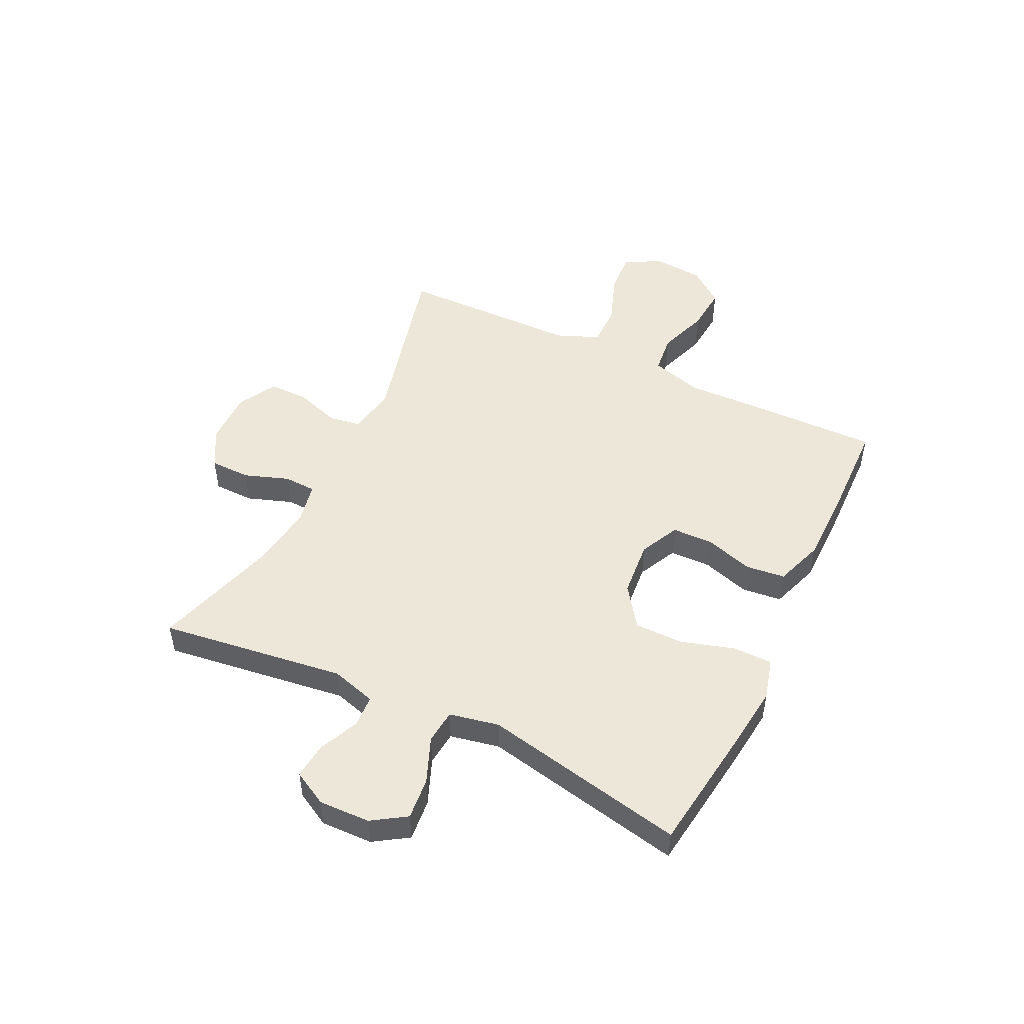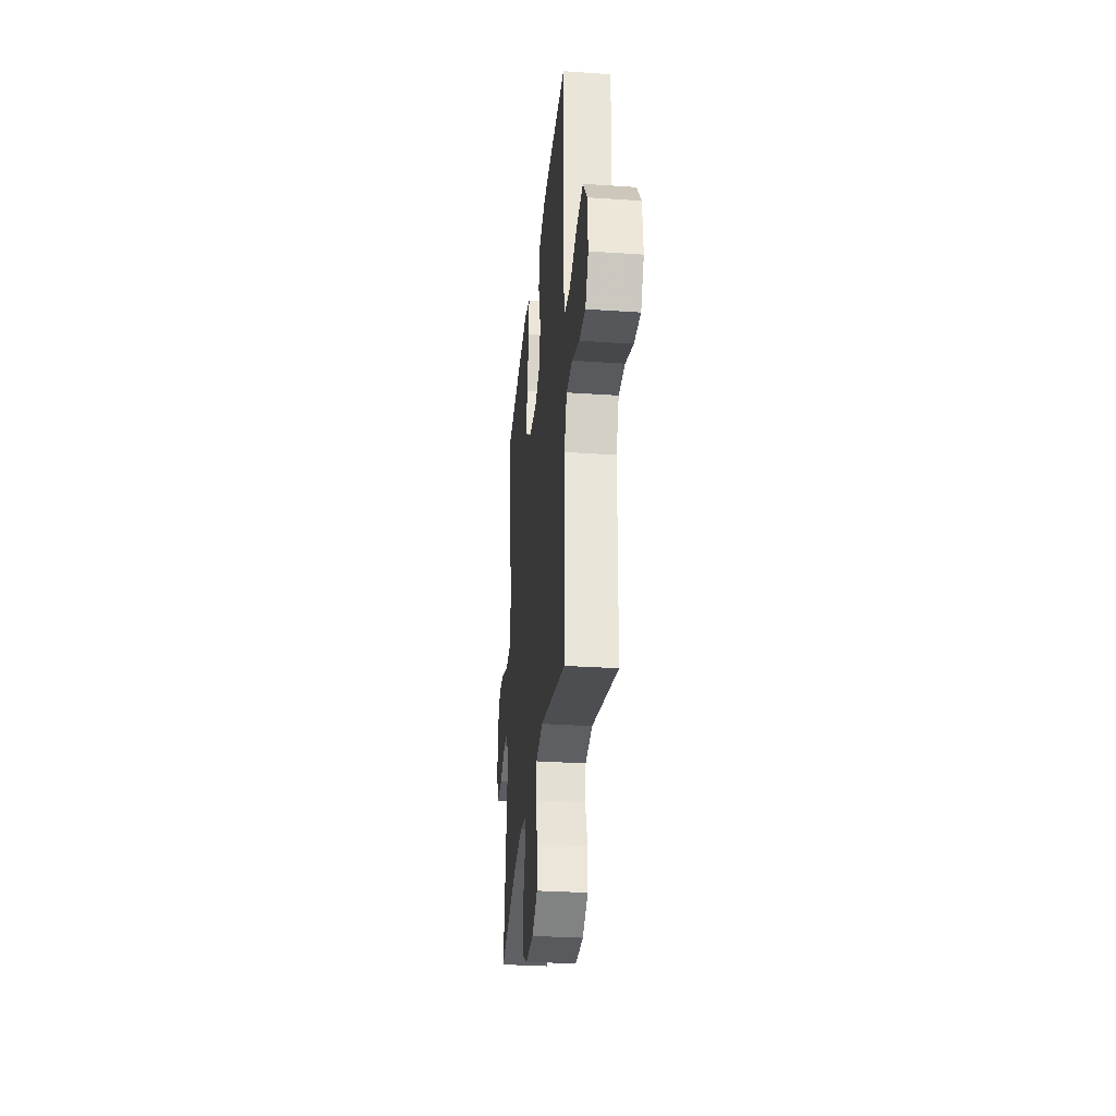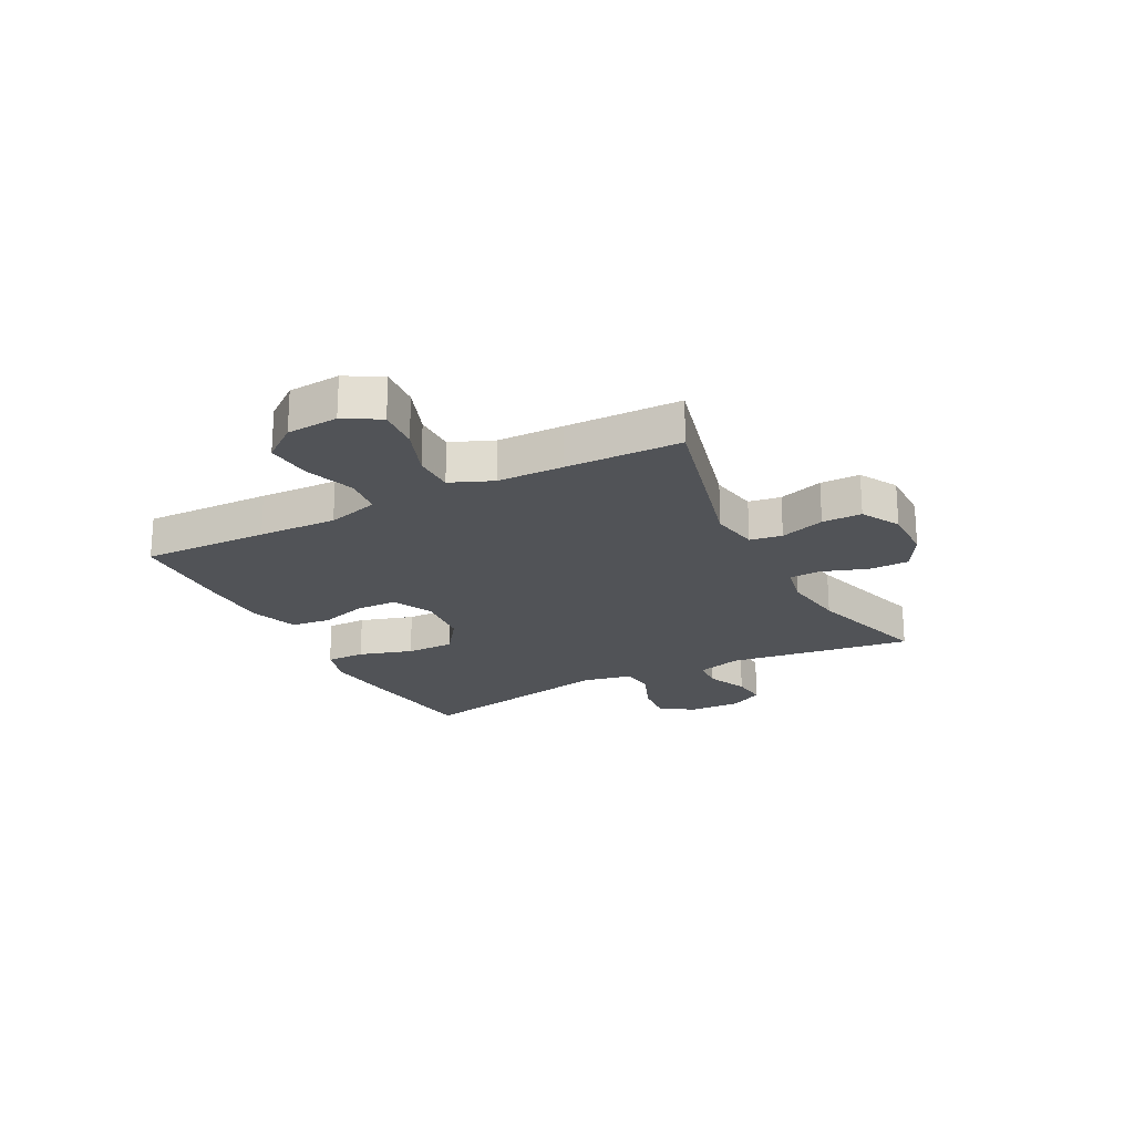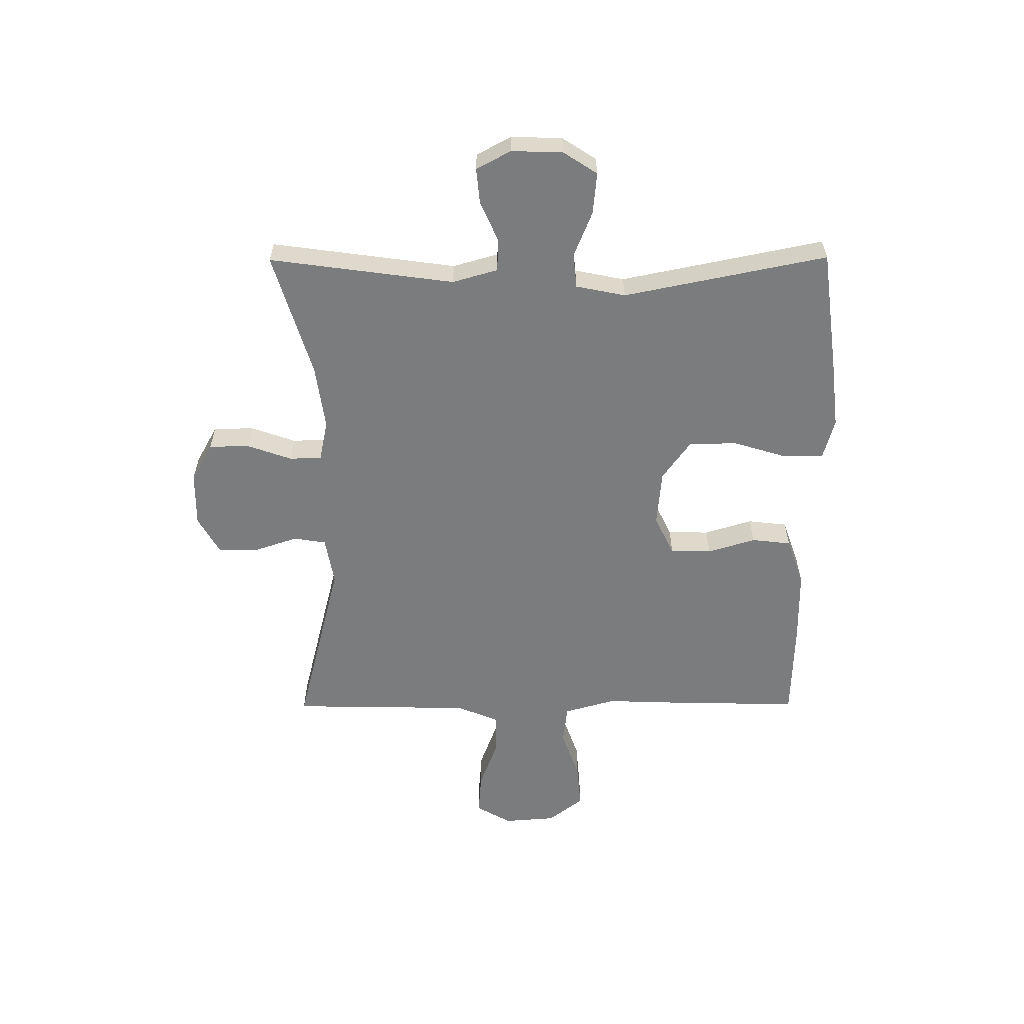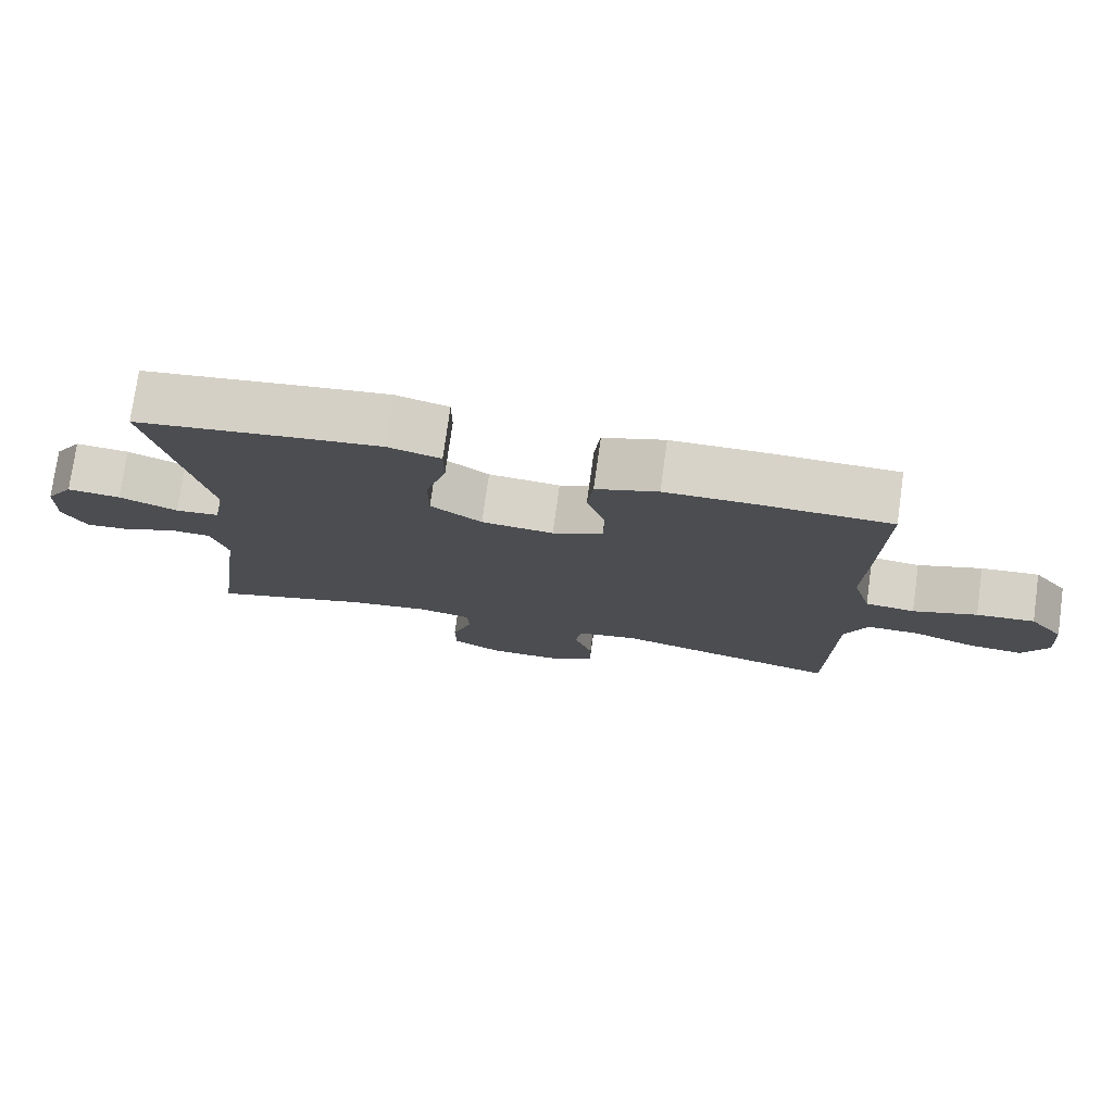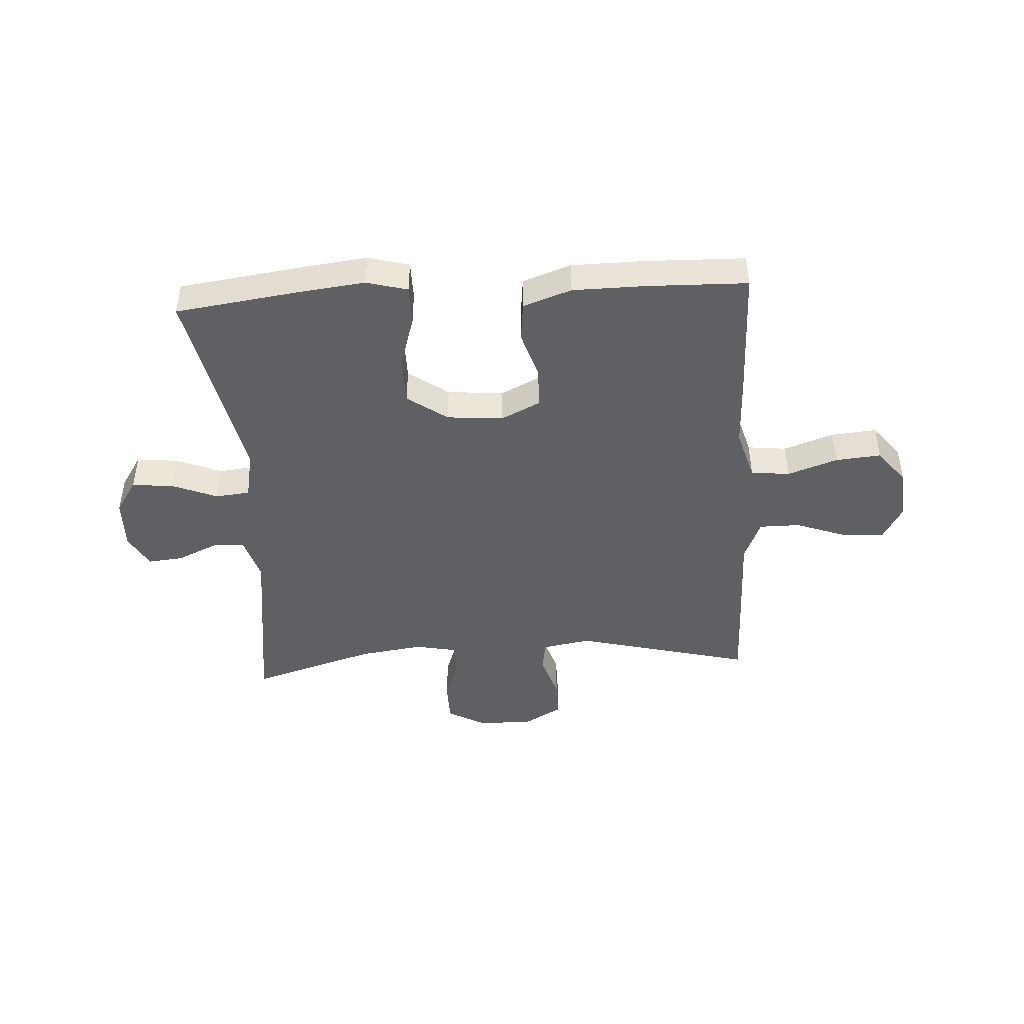
<metadata>
{"format":"obj","ext":"obj","renderer":"f3d","projection":"perspective","resolution":1024,"background":"white","views":[{"elev":49.8,"azim":-64.1,"up":"+Y"},{"elev":-31.3,"azim":84.5,"up":"+Z"},{"elev":-21.7,"azim":117.4,"up":"+Y"},{"elev":-58.6,"azim":-89.7,"up":"+Y"},{"elev":76.3,"azim":7.9,"up":"+Z"},{"elev":-44.9,"azim":3.6,"up":"+Y"}]}
</metadata>
<code>
v 0.5 0.07 -0.5
v 0.186 0.07 -0.42
v 0.1 0.07 -0.435
v 0.091 0.07 -0.492
v 0.117 0.07 -0.571
v 0.117 0.07 -0.641
v 0.049 0.07 -0.679
v -0.048 0.07 -0.678
v -0.116 0.07 -0.64
v -0.117 0.07 -0.568
v -0.089 0.07 -0.489
v -0.091 0.07 -0.432
v -0.164 0.07 -0.417
v -0.278 0.07 -0.433
v -0.5 0.07 -0.5
v -0.455 0.07 -0.172
v -0.478 0.07 -0.092
v -0.535 0.07 -0.089
v -0.607 0.07 -0.121
v -0.67 0.07 -0.127
v -0.703 0.07 -0.066
v -0.7 0.07 0.025
v -0.661 0.07 0.085
v -0.587 0.07 0.078
v -0.506 0.07 0.045
v -0.445 0.07 0.051
v -0.427 0.07 0.139
v -0.5 0.07 0.5
v -0.275 0.07 0.53
v -0.162 0.07 0.543
v -0.089 0.07 0.523
v -0.089 0.07 0.453
v -0.118 0.07 0.358
v -0.118 0.07 0.272
v -0.047 0.07 0.221
v 0.053 0.07 0.212
v 0.123 0.07 0.246
v 0.125 0.07 0.319
v 0.099 0.07 0.404
v 0.107 0.07 0.474
v 0.193 0.07 0.504
v 0.321 0.07 0.505
v 0.5 0.07 0.5
v 0.495 0.07 0.275
v 0.49 0.07 0.136
v 0.516 0.07 0.044
v 0.585 0.07 0.036
v 0.674 0.07 0.067
v 0.755 0.07 0.074
v 0.803 0.07 0.012
v 0.81 0.07 -0.08
v 0.774 0.07 -0.143
v 0.699 0.07 -0.137
v 0.61 0.07 -0.104
v 0.537 0.07 -0.104
v 0.506 0.07 -0.179
v 0.504 0.07 -0.296
v 0.5 0 -0.5
v 0.186 0 -0.42
v 0.1 0 -0.435
v 0.091 0 -0.492
v 0.117 0 -0.571
v 0.117 0 -0.641
v 0.049 0 -0.679
v -0.048 0 -0.678
v -0.116 0 -0.64
v -0.117 0 -0.568
v -0.089 0 -0.489
v -0.091 0 -0.432
v -0.164 0 -0.417
v -0.278 0 -0.433
v -0.5 0 -0.5
v -0.455 0 -0.172
v -0.478 0 -0.092
v -0.535 0 -0.089
v -0.607 0 -0.121
v -0.67 0 -0.127
v -0.703 0 -0.066
v -0.7 0 0.025
v -0.661 0 0.085
v -0.587 0 0.078
v -0.506 0 0.045
v -0.445 0 0.051
v -0.427 0 0.139
v -0.5 0 0.5
v -0.275 0 0.53
v -0.162 0 0.543
v -0.089 0 0.523
v -0.089 0 0.453
v -0.118 0 0.358
v -0.118 0 0.272
v -0.047 0 0.221
v 0.053 0 0.212
v 0.123 0 0.246
v 0.125 0 0.319
v 0.099 0 0.404
v 0.107 0 0.474
v 0.193 0 0.504
v 0.321 0 0.505
v 0.5 0 0.5
v 0.495 0 0.275
v 0.49 0 0.136
v 0.516 0 0.044
v 0.585 0 0.036
v 0.674 0 0.067
v 0.755 0 0.074
v 0.803 0 0.012
v 0.81 0 -0.08
v 0.774 0 -0.143
v 0.699 0 -0.137
v 0.61 0 -0.104
v 0.537 0 -0.104
v 0.506 0 -0.179
v 0.504 0 -0.296
f 56 57 1 2
f 55 56 2 3
f 52 53 54
f 51 52 54
f 50 51 54
f 49 50 54
f 48 49 54
f 47 48 54
f 46 47 54 55
f 45 46 55 3
f 43 44 45
f 42 43 45
f 41 42 45
f 40 41 45
f 39 40 45
f 38 39 45
f 37 38 45
f 36 37 45 3
f 31 32 33
f 30 31 33
f 29 30 33
f 28 29 33
f 27 28 33
f 26 27 33 34
f 23 24 25
f 22 23 25
f 21 22 25
f 20 21 25
f 19 20 25
f 18 19 25
f 17 18 25 26
f 26 34 35
f 17 26 35
f 16 17 35
f 9 10 11
f 8 9 11
f 7 8 11
f 6 7 11
f 5 6 11
f 4 5 11
f 4 11 12
f 3 4 12
f 36 3 12 13
f 16 35 36
f 15 16 36
f 14 15 36
f 13 14 36
f 59 58 114 113
f 60 59 113 112
f 111 110 109
f 111 109 108
f 111 108 107
f 111 107 106
f 111 106 105
f 111 105 104
f 112 111 104 103
f 60 112 103 102
f 102 101 100
f 102 100 99
f 102 99 98
f 102 98 97
f 102 97 96
f 102 96 95
f 102 95 94
f 60 102 94 93
f 90 89 88
f 90 88 87
f 90 87 86
f 90 86 85
f 90 85 84
f 91 90 84 83
f 82 81 80
f 82 80 79
f 82 79 78
f 82 78 77
f 82 77 76
f 82 76 75
f 83 82 75 74
f 92 91 83
f 92 83 74
f 92 74 73
f 68 67 66
f 68 66 65
f 68 65 64
f 68 64 63
f 68 63 62
f 68 62 61
f 69 68 61
f 69 61 60
f 70 69 60 93
f 93 92 73
f 93 73 72
f 93 72 71
f 93 71 70
f 1 58 59 2
f 2 59 60 3
f 3 60 61 4
f 4 61 62 5
f 5 62 63 6
f 6 63 64 7
f 7 64 65 8
f 8 65 66 9
f 9 66 67 10
f 10 67 68 11
f 11 68 69 12
f 12 69 70 13
f 13 70 71 14
f 14 71 72 15
f 15 72 73 16
f 16 73 74 17
f 17 74 75 18
f 18 75 76 19
f 19 76 77 20
f 20 77 78 21
f 21 78 79 22
f 22 79 80 23
f 23 80 81 24
f 24 81 82 25
f 25 82 83 26
f 26 83 84 27
f 27 84 85 28
f 28 85 86 29
f 29 86 87 30
f 30 87 88 31
f 31 88 89 32
f 32 89 90 33
f 33 90 91 34
f 34 91 92 35
f 35 92 93 36
f 36 93 94 37
f 37 94 95 38
f 38 95 96 39
f 39 96 97 40
f 40 97 98 41
f 41 98 99 42
f 42 99 100 43
f 43 100 101 44
f 44 101 102 45
f 45 102 103 46
f 46 103 104 47
f 47 104 105 48
f 48 105 106 49
f 49 106 107 50
f 50 107 108 51
f 51 108 109 52
f 52 109 110 53
f 53 110 111 54
f 54 111 112 55
f 55 112 113 56
f 56 113 114 57
f 57 114 58 1

</code>
